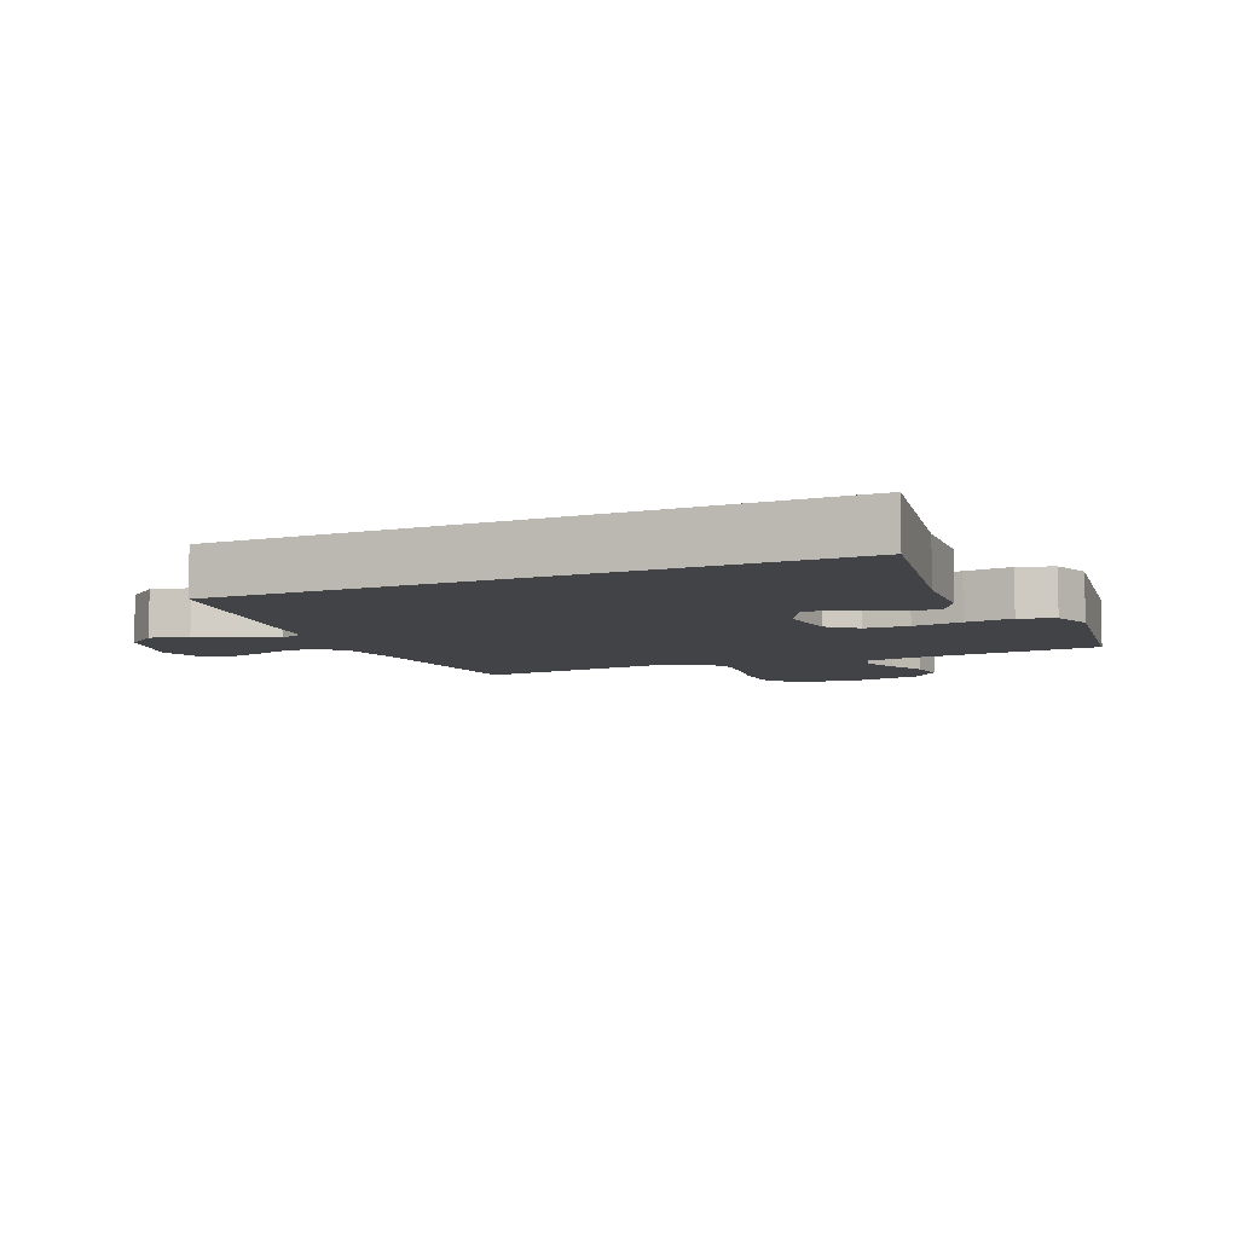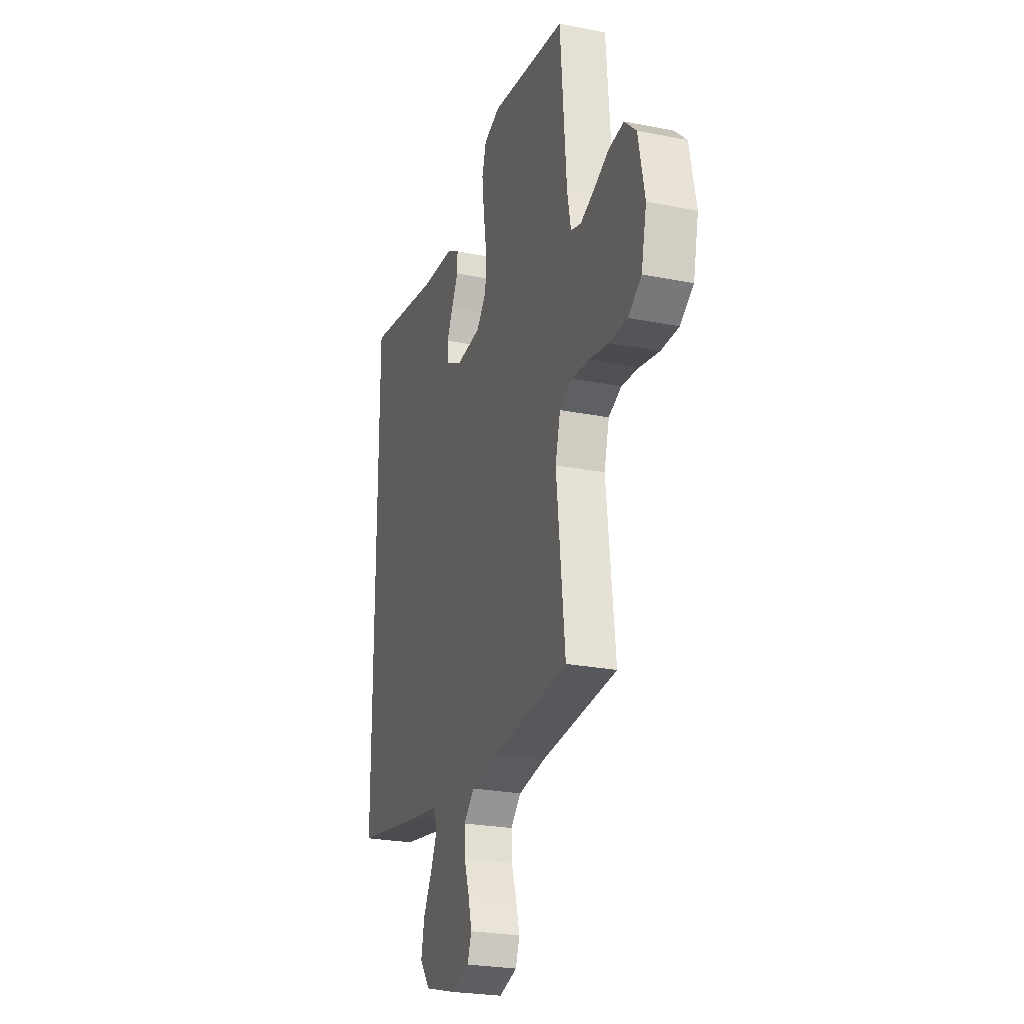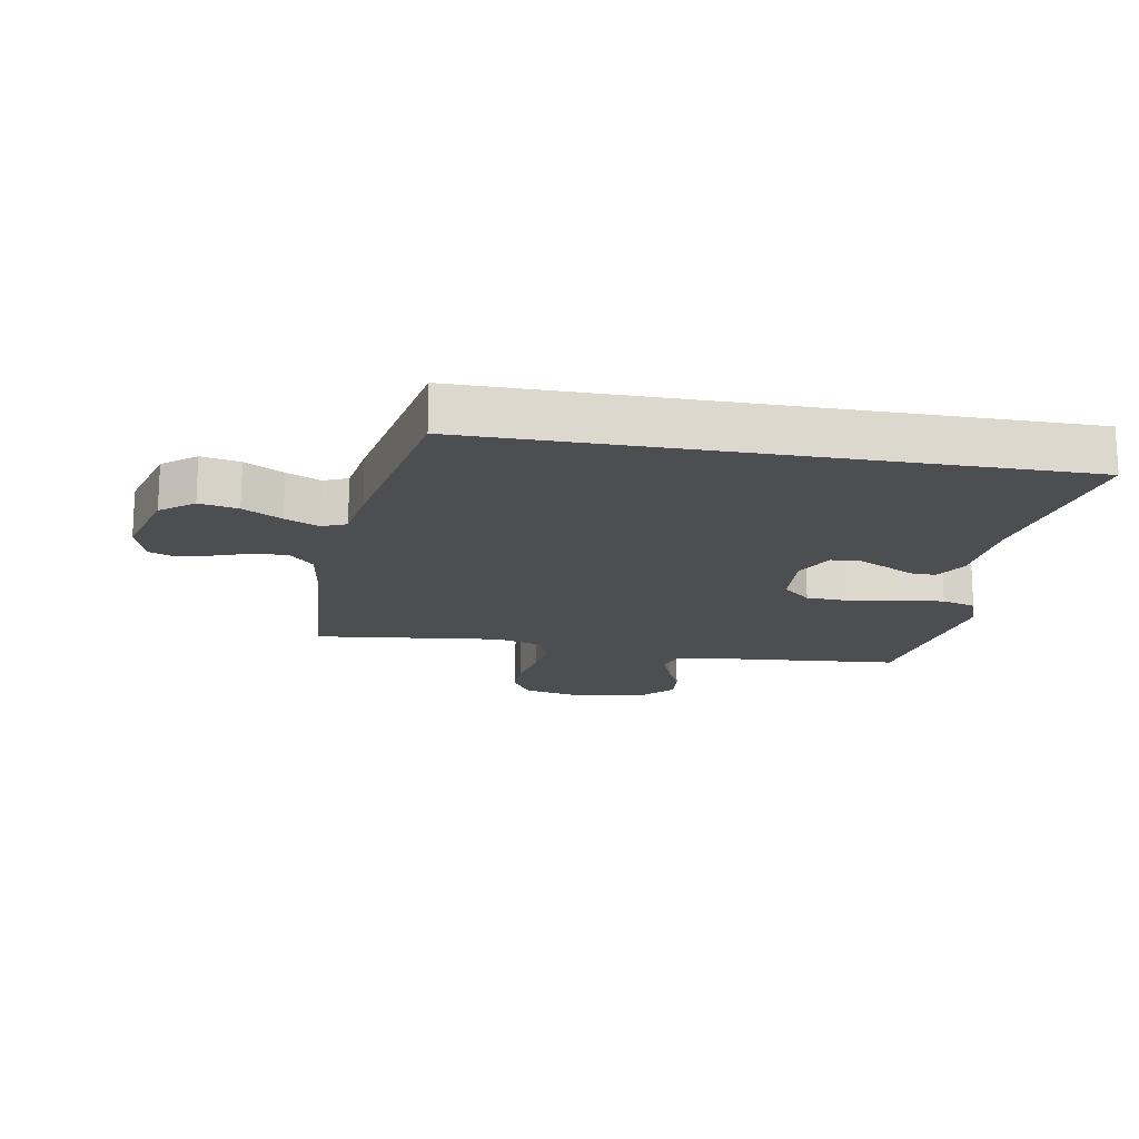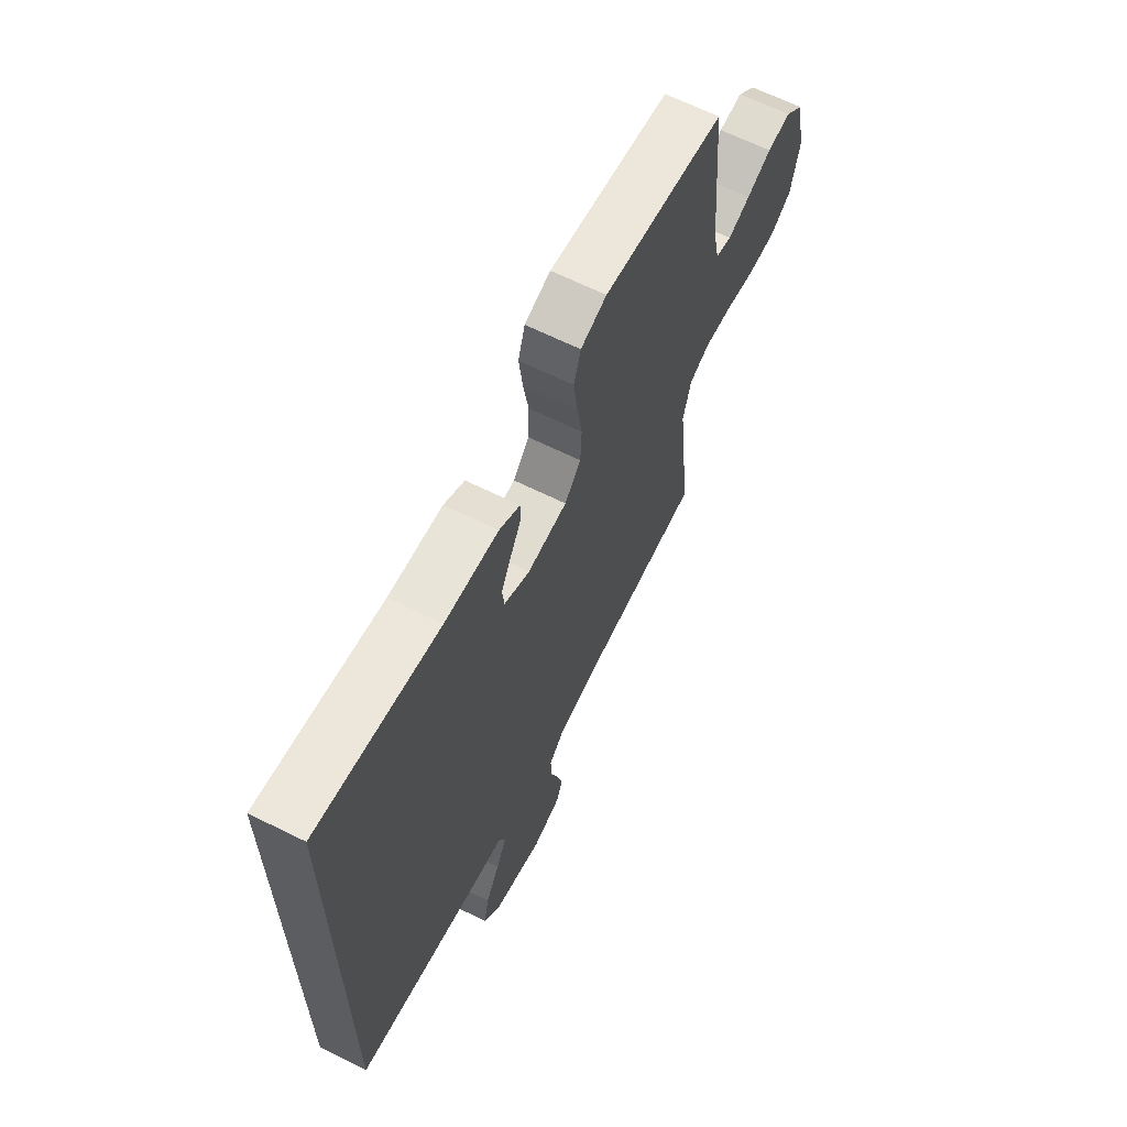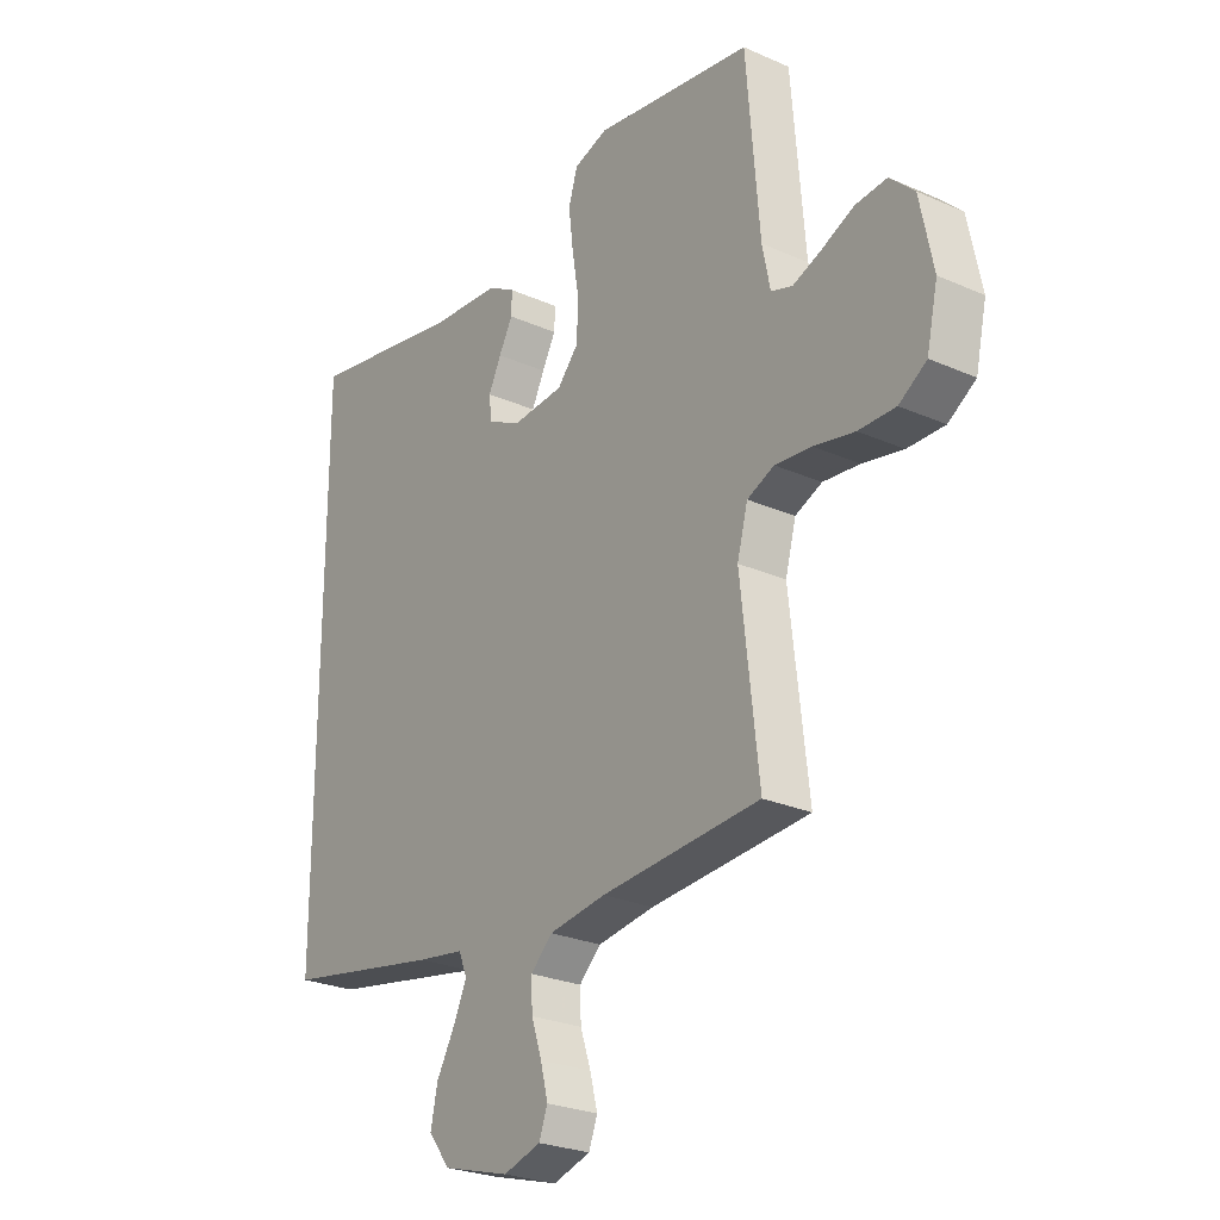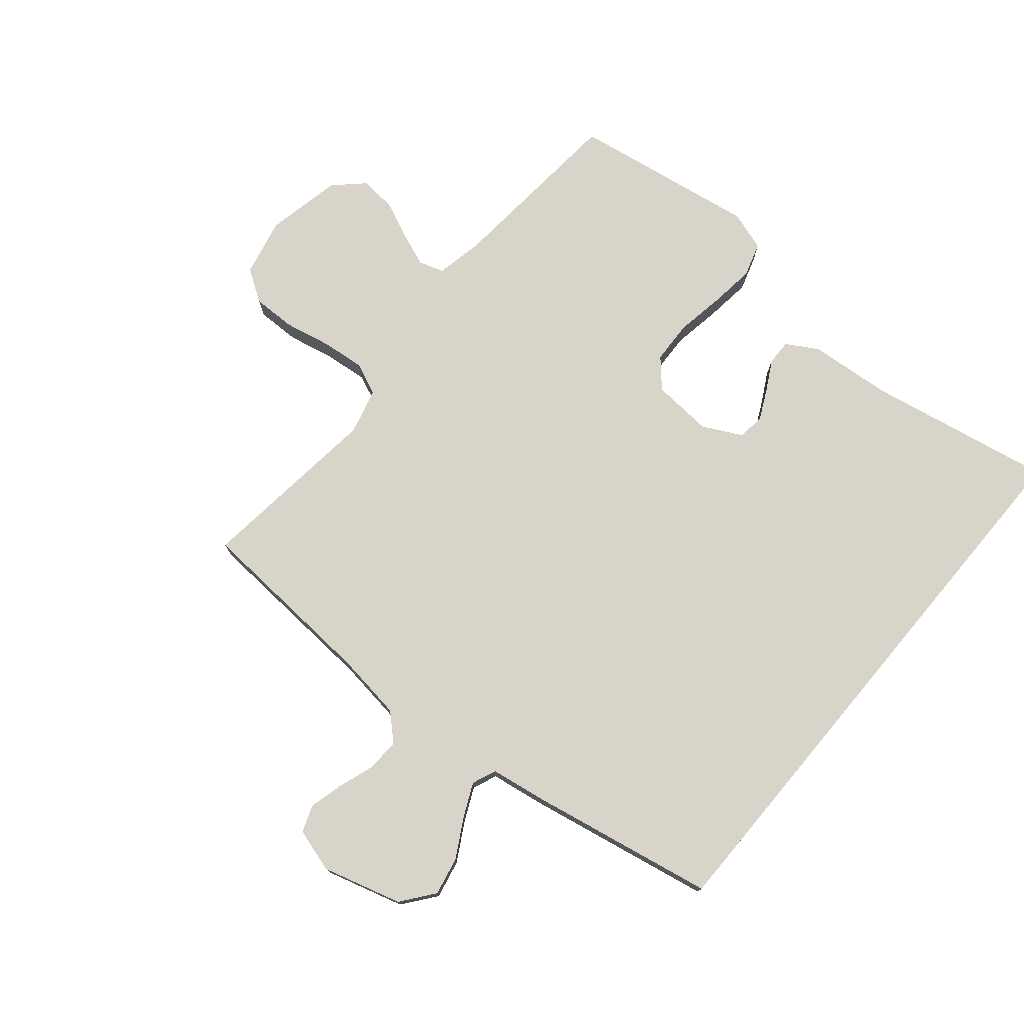
<metadata>
{"format":"obj","ext":"obj","renderer":"f3d","projection":"perspective","resolution":1024,"background":"white","views":[{"elev":-7.1,"azim":-66.0,"up":"+Y"},{"elev":-25.2,"azim":72.3,"up":"+Z"},{"elev":-17.2,"azim":-99.8,"up":"+Y"},{"elev":65.3,"azim":-63.5,"up":"+Z"},{"elev":-25.9,"azim":54.9,"up":"+Z"},{"elev":75.7,"azim":-140.0,"up":"+Y"}]}
</metadata>
<code>
v -0.5 0.07 0.51
v -0.2 0.07 0.454
v -0.068 0.07 0.443
v -0.017 0.07 0.413
v -0.018 0.07 0.372
v -0.044 0.07 0.324
v -0.068 0.07 0.275
v -0.063 0.07 0.231
v 0 0.07 0.199
v 0.098 0.07 0.206
v 0.138 0.07 0.251
v 0.141 0.07 0.32
v 0.128 0.07 0.398
v 0.119 0.07 0.472
v 0.136 0.07 0.527
v 0.2 0.07 0.548
v 0.5 0.07 0.5
v 0.525 0.07 0.2
v 0.54 0.07 0.126
v 0.58 0.07 0.113
v 0.635 0.07 0.134
v 0.696 0.07 0.161
v 0.755 0.07 0.166
v 0.801 0.07 0.122
v 0.826 0.07 0
v 0.805 0.07 -0.094
v 0.753 0.07 -0.128
v 0.683 0.07 -0.127
v 0.606 0.07 -0.111
v 0.537 0.07 -0.104
v 0.486 0.07 -0.126
v 0.466 0.07 -0.2
v 0.5 0.07 -0.5
v 0.2 0.07 -0.52
v 0.092 0.07 -0.535
v 0.051 0.07 -0.574
v 0.053 0.07 -0.627
v 0.073 0.07 -0.686
v 0.087 0.07 -0.741
v 0.071 0.07 -0.784
v 0 0.07 -0.805
v -0.127 0.07 -0.769
v -0.168 0.07 -0.716
v -0.155 0.07 -0.654
v -0.12 0.07 -0.592
v -0.095 0.07 -0.538
v -0.111 0.07 -0.499
v -0.2 0.07 -0.485
v -0.5 0.07 -0.428
v -0.5 0 0.51
v -0.2 0 0.454
v -0.068 0 0.443
v -0.017 0 0.413
v -0.018 0 0.372
v -0.044 0 0.324
v -0.068 0 0.275
v -0.063 0 0.231
v 0 0 0.199
v 0.098 0 0.206
v 0.138 0 0.251
v 0.141 0 0.32
v 0.128 0 0.398
v 0.119 0 0.472
v 0.136 0 0.527
v 0.2 0 0.548
v 0.5 0 0.5
v 0.525 0 0.2
v 0.54 0 0.126
v 0.58 0 0.113
v 0.635 0 0.134
v 0.696 0 0.161
v 0.755 0 0.166
v 0.801 0 0.122
v 0.826 0 0
v 0.805 0 -0.094
v 0.753 0 -0.128
v 0.683 0 -0.127
v 0.606 0 -0.111
v 0.537 0 -0.104
v 0.486 0 -0.126
v 0.466 0 -0.2
v 0.5 0 -0.5
v 0.2 0 -0.52
v 0.092 0 -0.535
v 0.051 0 -0.574
v 0.053 0 -0.627
v 0.073 0 -0.686
v 0.087 0 -0.741
v 0.071 0 -0.784
v 0 0 -0.805
v -0.127 0 -0.769
v -0.168 0 -0.716
v -0.155 0 -0.654
v -0.12 0 -0.592
v -0.095 0 -0.538
v -0.111 0 -0.499
v -0.2 0 -0.485
v -0.5 0 -0.428
f 47 48 49 1
f 46 47 1 2
f 42 43 44 45
f 42 45 46
f 41 42 46
f 37 38 39 40
f 37 40 41 46
f 32 33 34
f 31 32 34 35
f 26 27 28 29
f 26 29 30
f 25 26 30
f 24 25 30
f 21 22 23 24
f 20 21 24 30
f 19 20 30 31
f 15 16 17 18
f 12 13 14 15
f 12 15 18 19
f 3 4 5 6
f 3 6 7
f 2 3 7
f 36 37 46 2
f 11 12 19 31
f 10 11 31 35
f 9 10 35 36
f 2 7 8
f 36 2 8
f 8 9 36
f 50 98 97 96
f 51 50 96 95
f 94 93 92 91
f 95 94 91
f 95 91 90
f 89 88 87 86
f 95 90 89 86
f 83 82 81
f 84 83 81 80
f 78 77 76 75
f 79 78 75
f 79 75 74
f 79 74 73
f 73 72 71 70
f 79 73 70 69
f 80 79 69 68
f 67 66 65 64
f 64 63 62 61
f 68 67 64 61
f 55 54 53 52
f 56 55 52
f 56 52 51
f 51 95 86 85
f 80 68 61 60
f 84 80 60 59
f 85 84 59 58
f 57 56 51
f 57 51 85
f 85 58 57
f 1 50 51 2
f 2 51 52 3
f 3 52 53 4
f 4 53 54 5
f 5 54 55 6
f 6 55 56 7
f 7 56 57 8
f 8 57 58 9
f 9 58 59 10
f 10 59 60 11
f 11 60 61 12
f 12 61 62 13
f 13 62 63 14
f 14 63 64 15
f 15 64 65 16
f 16 65 66 17
f 17 66 67 18
f 18 67 68 19
f 19 68 69 20
f 20 69 70 21
f 21 70 71 22
f 22 71 72 23
f 23 72 73 24
f 24 73 74 25
f 25 74 75 26
f 26 75 76 27
f 27 76 77 28
f 28 77 78 29
f 29 78 79 30
f 30 79 80 31
f 31 80 81 32
f 32 81 82 33
f 33 82 83 34
f 34 83 84 35
f 35 84 85 36
f 36 85 86 37
f 37 86 87 38
f 38 87 88 39
f 39 88 89 40
f 40 89 90 41
f 41 90 91 42
f 42 91 92 43
f 43 92 93 44
f 44 93 94 45
f 45 94 95 46
f 46 95 96 47
f 47 96 97 48
f 48 97 98 49
f 49 98 50 1

</code>
